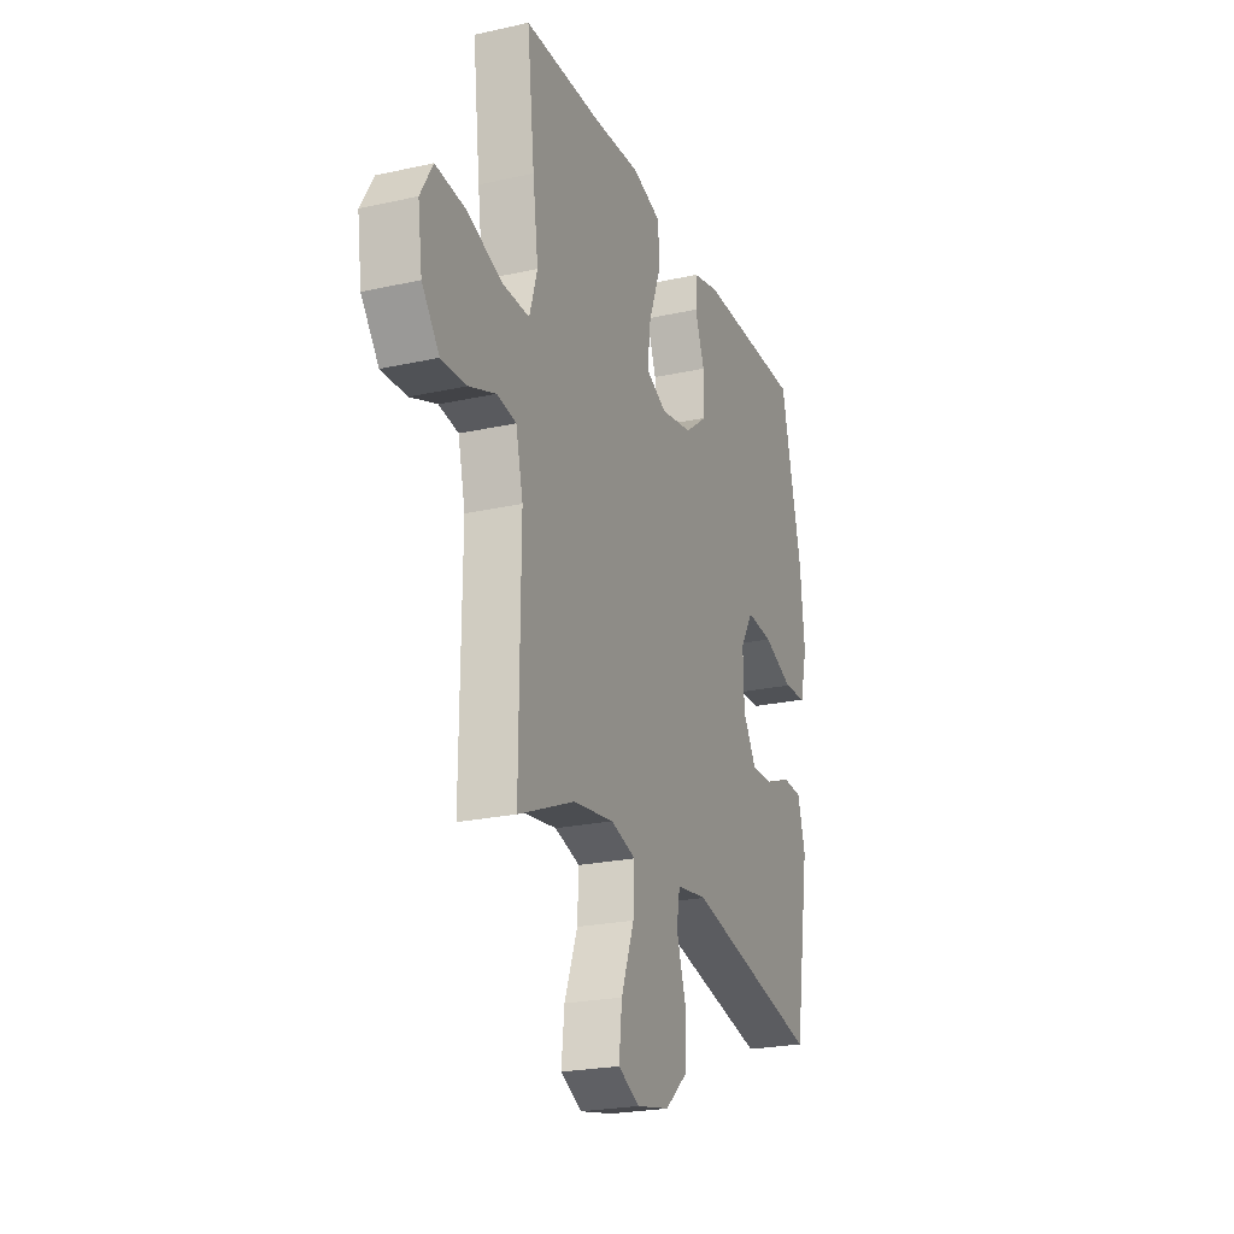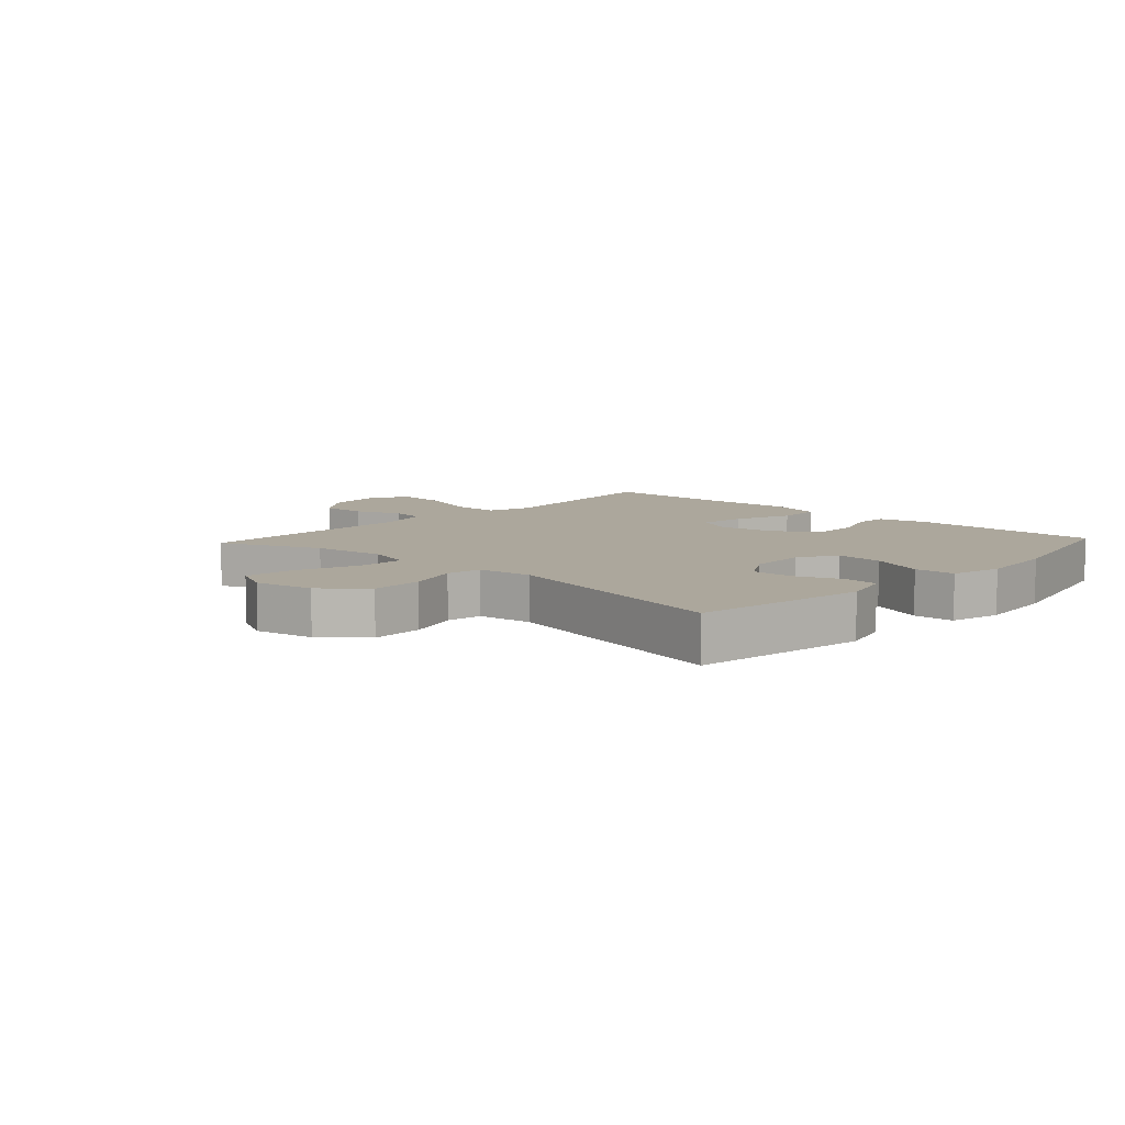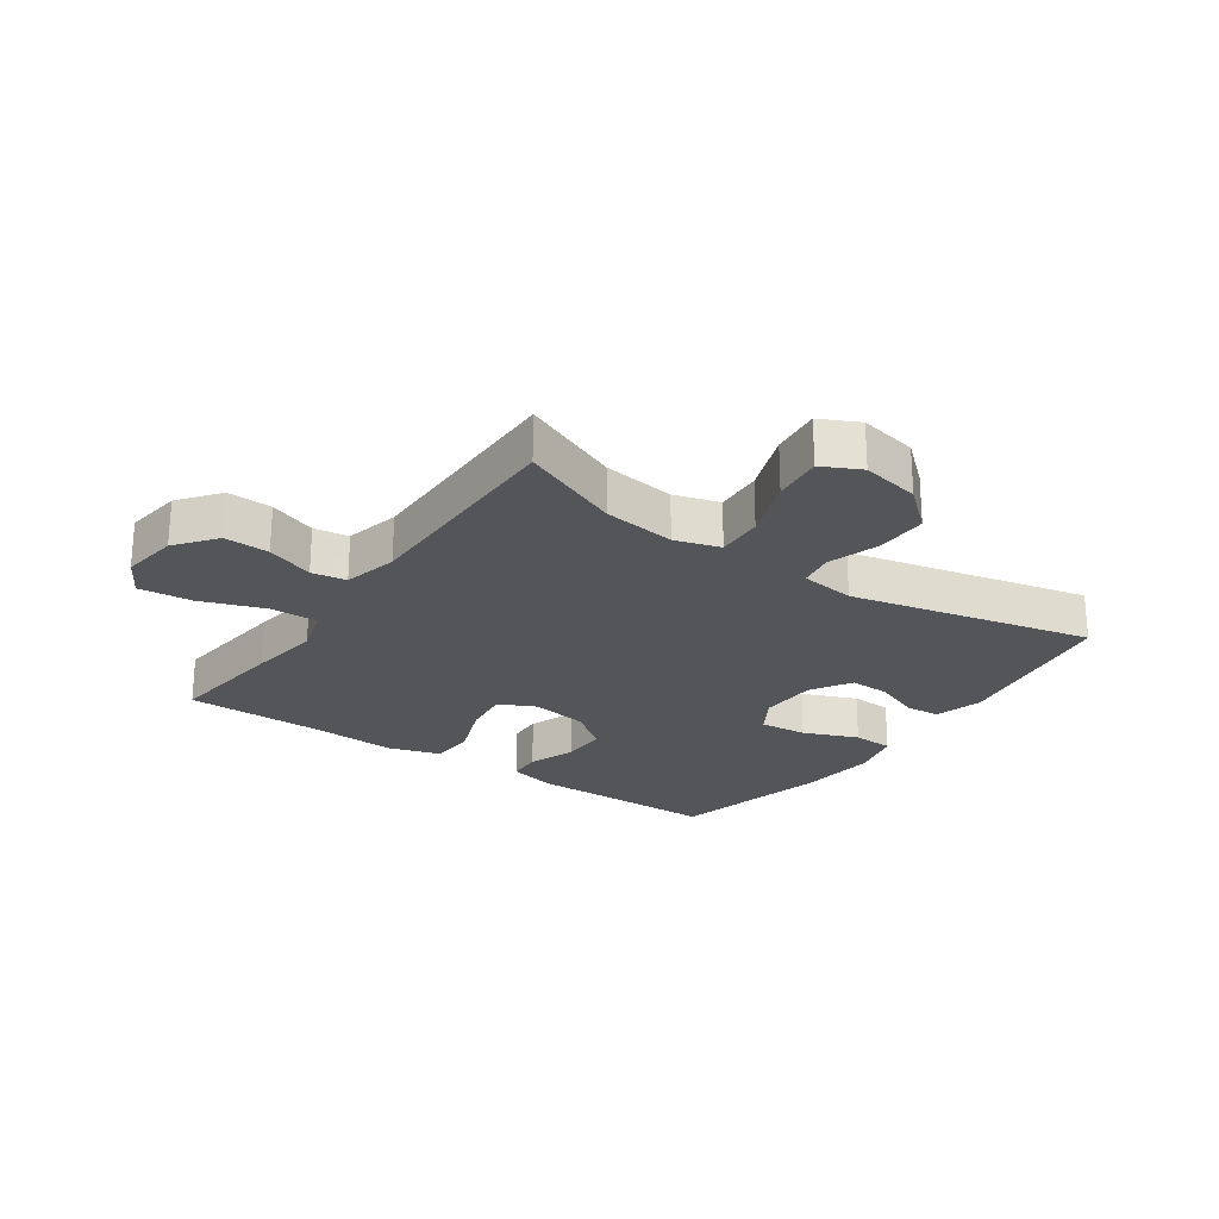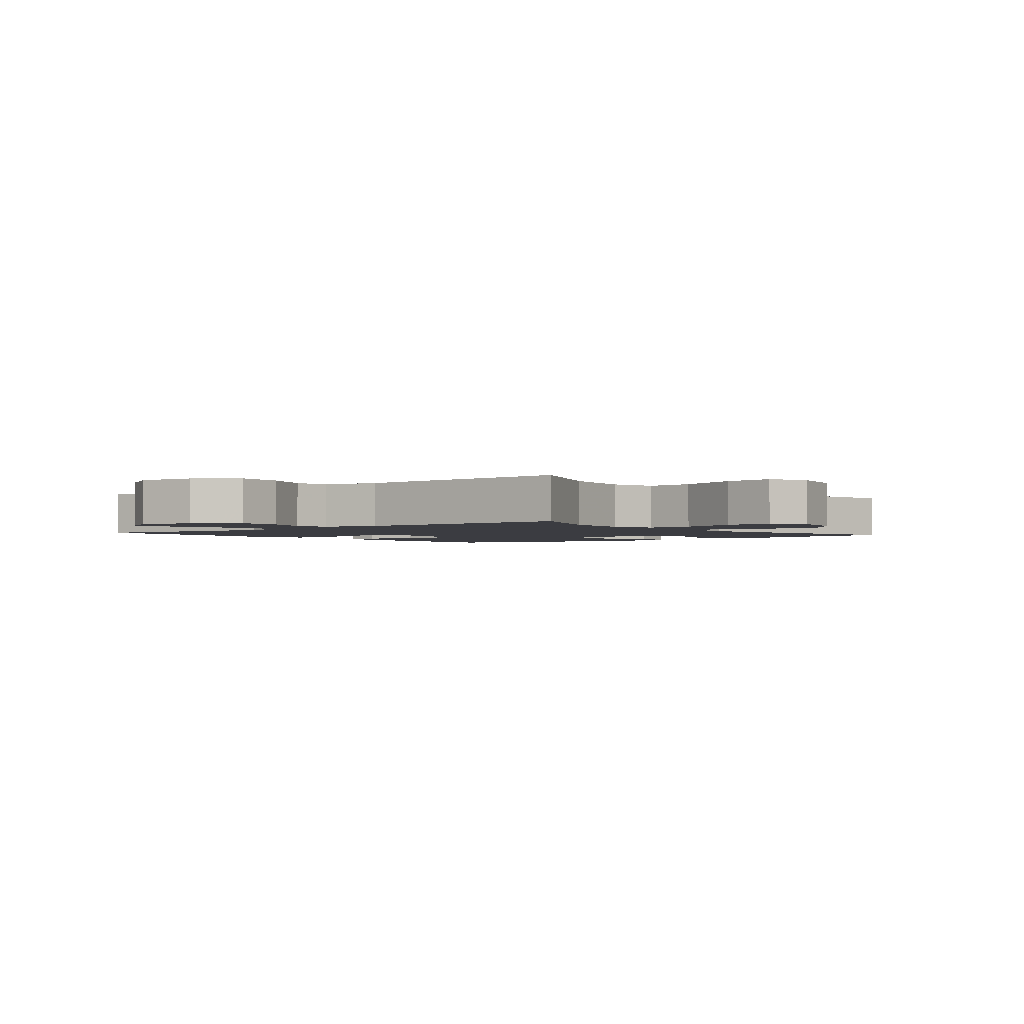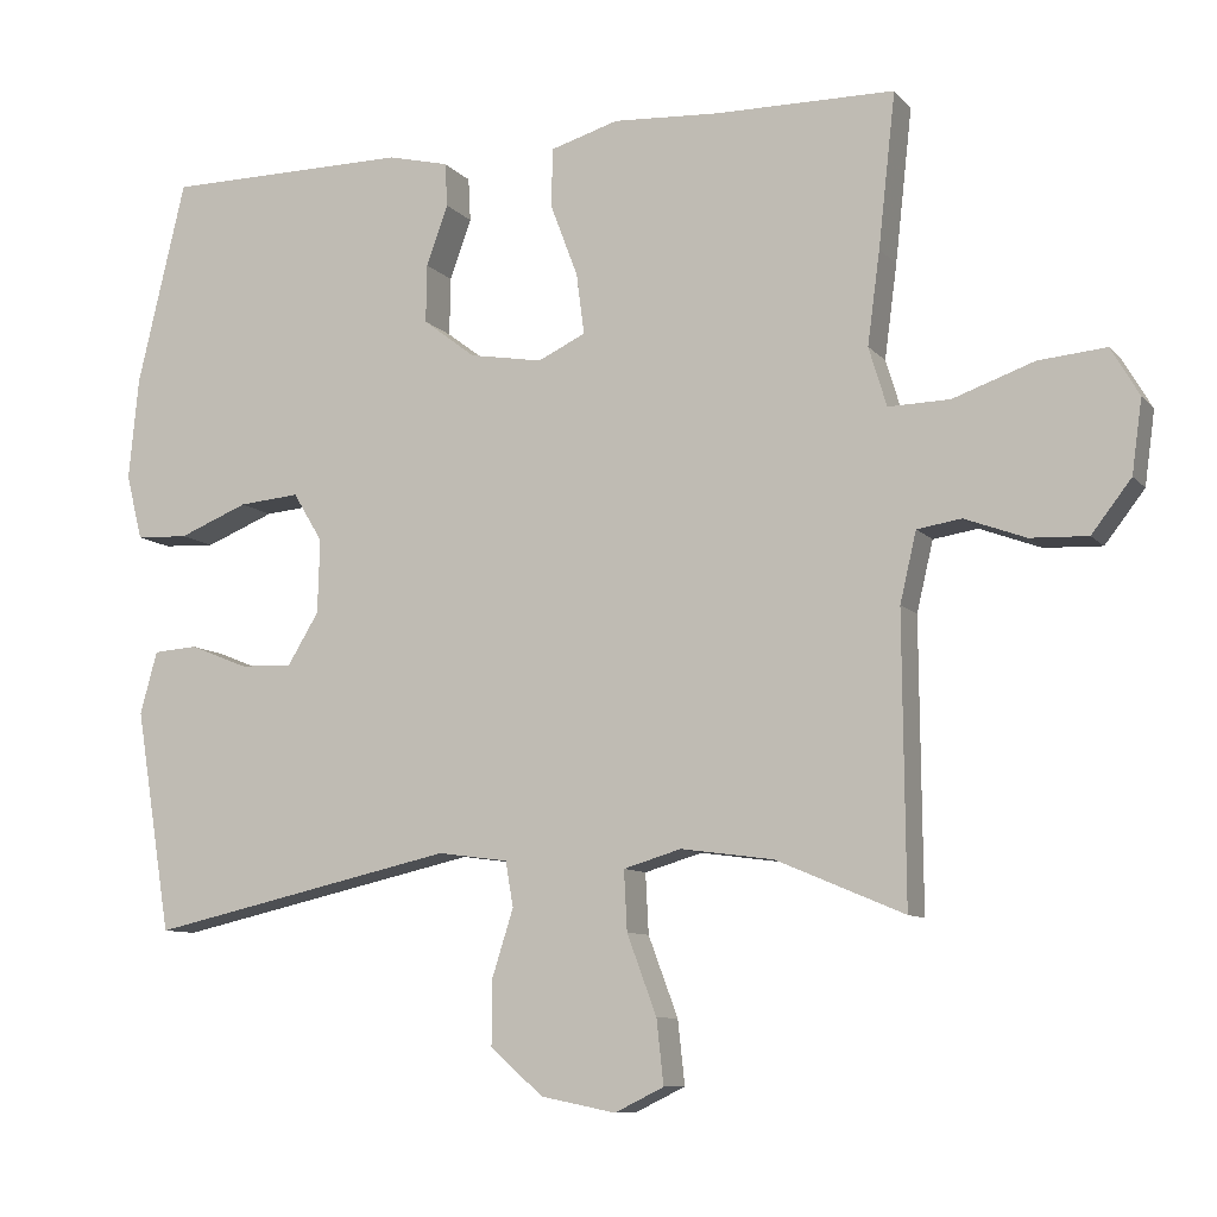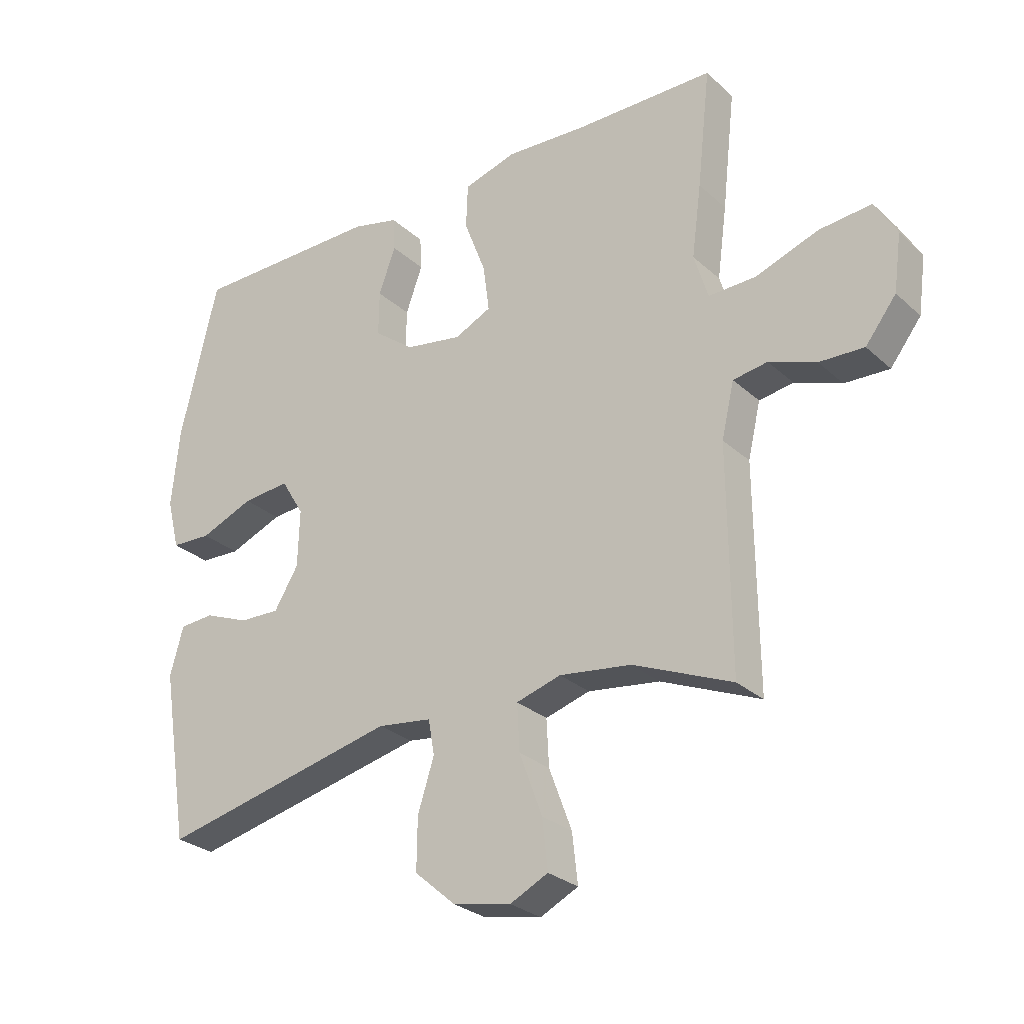
<metadata>
{"format":"obj","ext":"obj","renderer":"f3d","projection":"perspective","resolution":1024,"background":"white","views":[{"elev":-23.3,"azim":110.7,"up":"+Z"},{"elev":8.3,"azim":-137.3,"up":"+Y"},{"elev":-24.1,"azim":145.2,"up":"+Y"},{"elev":-2.2,"azim":128.8,"up":"+Y"},{"elev":-9.1,"azim":22.7,"up":"+Z"},{"elev":-27.8,"azim":36.6,"up":"+Z"}]}
</metadata>
<code>
v 0.5 0.07 0.5
v 0.478 0.07 0.303
v 0.462 0.07 0.183
v 0.485 0.07 0.107
v 0.564 0.07 0.109
v 0.668 0.07 0.146
v 0.755 0.07 0.154
v 0.791 0.07 0.092
v 0.778 0.07 -0.002
v 0.727 0.07 -0.068
v 0.653 0.07 -0.065
v 0.575 0.07 -0.036
v 0.518 0.07 -0.045
v 0.497 0.07 -0.135
v 0.5 0.07 -0.5
v 0.336 0.07 -0.431
v 0.217 0.07 -0.415
v 0.143 0.07 -0.437
v 0.147 0.07 -0.514
v 0.185 0.07 -0.616
v 0.194 0.07 -0.698
v 0.131 0.07 -0.729
v 0.035 0.07 -0.71
v -0.033 0.07 -0.651
v -0.032 0.07 -0.566
v -0.005 0.07 -0.481
v -0.015 0.07 -0.423
v -0.105 0.07 -0.411
v -0.5 0.07 -0.5
v -0.546 0.07 -0.214
v -0.524 0.07 -0.134
v -0.467 0.07 -0.13
v -0.392 0.07 -0.16
v -0.325 0.07 -0.162
v -0.285 0.07 -0.096
v -0.282 0.07 -0.001
v -0.32 0.07 0.062
v -0.398 0.07 0.055
v -0.487 0.07 0.019
v -0.554 0.07 0.022
v -0.575 0.07 0.106
v -0.562 0.07 0.238
v -0.5 0.07 0.5
v -0.185 0.07 0.502
v -0.107 0.07 0.483
v -0.104 0.07 0.427
v -0.132 0.07 0.35
v -0.133 0.07 0.275
v -0.066 0.07 0.224
v 0.028 0.07 0.208
v 0.089 0.07 0.237
v 0.079 0.07 0.315
v 0.043 0.07 0.41
v 0.046 0.07 0.484
v 0.133 0.07 0.51
v 0.269 0.07 0.502
v 0.5 0 0.5
v 0.478 0 0.303
v 0.462 0 0.183
v 0.485 0 0.107
v 0.564 0 0.109
v 0.668 0 0.146
v 0.755 0 0.154
v 0.791 0 0.092
v 0.778 0 -0.002
v 0.727 0 -0.068
v 0.653 0 -0.065
v 0.575 0 -0.036
v 0.518 0 -0.045
v 0.497 0 -0.135
v 0.5 0 -0.5
v 0.336 0 -0.431
v 0.217 0 -0.415
v 0.143 0 -0.437
v 0.147 0 -0.514
v 0.185 0 -0.616
v 0.194 0 -0.698
v 0.131 0 -0.729
v 0.035 0 -0.71
v -0.033 0 -0.651
v -0.032 0 -0.566
v -0.005 0 -0.481
v -0.015 0 -0.423
v -0.105 0 -0.411
v -0.5 0 -0.5
v -0.546 0 -0.214
v -0.524 0 -0.134
v -0.467 0 -0.13
v -0.392 0 -0.16
v -0.325 0 -0.162
v -0.285 0 -0.096
v -0.282 0 -0.001
v -0.32 0 0.062
v -0.398 0 0.055
v -0.487 0 0.019
v -0.554 0 0.022
v -0.575 0 0.106
v -0.562 0 0.238
v -0.5 0 0.5
v -0.185 0 0.502
v -0.107 0 0.483
v -0.104 0 0.427
v -0.132 0 0.35
v -0.133 0 0.275
v -0.066 0 0.224
v 0.028 0 0.208
v 0.089 0 0.237
v 0.079 0 0.315
v 0.043 0 0.41
v 0.046 0 0.484
v 0.133 0 0.51
v 0.269 0 0.502
f 54 55 56
f 53 54 56
f 52 53 56
f 1 2 3
f 56 1 3
f 52 56 3
f 51 52 3
f 50 51 3 4
f 49 50 4
f 45 46 47
f 44 45 47
f 43 44 47
f 42 43 47
f 41 42 47
f 40 41 47
f 39 40 47
f 38 39 47
f 37 38 47 48
f 36 37 48 49
f 31 32 33
f 30 31 33
f 29 30 33
f 28 29 33
f 27 28 33 34
f 24 25 26
f 23 24 26
f 22 23 26
f 21 22 26
f 20 21 26
f 19 20 26
f 18 19 26 27
f 27 34 35
f 18 27 35
f 17 18 35
f 14 15 16
f 36 49 4
f 35 36 4
f 17 35 4
f 16 17 4
f 14 16 4
f 13 14 4
f 10 11 12
f 9 10 12
f 8 9 12
f 7 8 12
f 6 7 12
f 5 6 12
f 4 5 12 13
f 112 111 110
f 112 110 109
f 112 109 108
f 59 58 57
f 59 57 112
f 59 112 108
f 59 108 107
f 60 59 107 106
f 60 106 105
f 103 102 101
f 103 101 100
f 103 100 99
f 103 99 98
f 103 98 97
f 103 97 96
f 103 96 95
f 103 95 94
f 104 103 94 93
f 105 104 93 92
f 89 88 87
f 89 87 86
f 89 86 85
f 89 85 84
f 90 89 84 83
f 82 81 80
f 82 80 79
f 82 79 78
f 82 78 77
f 82 77 76
f 82 76 75
f 83 82 75 74
f 91 90 83
f 91 83 74
f 91 74 73
f 72 71 70
f 60 105 92
f 60 92 91
f 60 91 73
f 60 73 72
f 60 72 70
f 60 70 69
f 68 67 66
f 68 66 65
f 68 65 64
f 68 64 63
f 68 63 62
f 68 62 61
f 69 68 61 60
f 1 57 58 2
f 2 58 59 3
f 3 59 60 4
f 4 60 61 5
f 5 61 62 6
f 6 62 63 7
f 7 63 64 8
f 8 64 65 9
f 9 65 66 10
f 10 66 67 11
f 11 67 68 12
f 12 68 69 13
f 13 69 70 14
f 14 70 71 15
f 15 71 72 16
f 16 72 73 17
f 17 73 74 18
f 18 74 75 19
f 19 75 76 20
f 20 76 77 21
f 21 77 78 22
f 22 78 79 23
f 23 79 80 24
f 24 80 81 25
f 25 81 82 26
f 26 82 83 27
f 27 83 84 28
f 28 84 85 29
f 29 85 86 30
f 30 86 87 31
f 31 87 88 32
f 32 88 89 33
f 33 89 90 34
f 34 90 91 35
f 35 91 92 36
f 36 92 93 37
f 37 93 94 38
f 38 94 95 39
f 39 95 96 40
f 40 96 97 41
f 41 97 98 42
f 42 98 99 43
f 43 99 100 44
f 44 100 101 45
f 45 101 102 46
f 46 102 103 47
f 47 103 104 48
f 48 104 105 49
f 49 105 106 50
f 50 106 107 51
f 51 107 108 52
f 52 108 109 53
f 53 109 110 54
f 54 110 111 55
f 55 111 112 56
f 56 112 57 1

</code>
